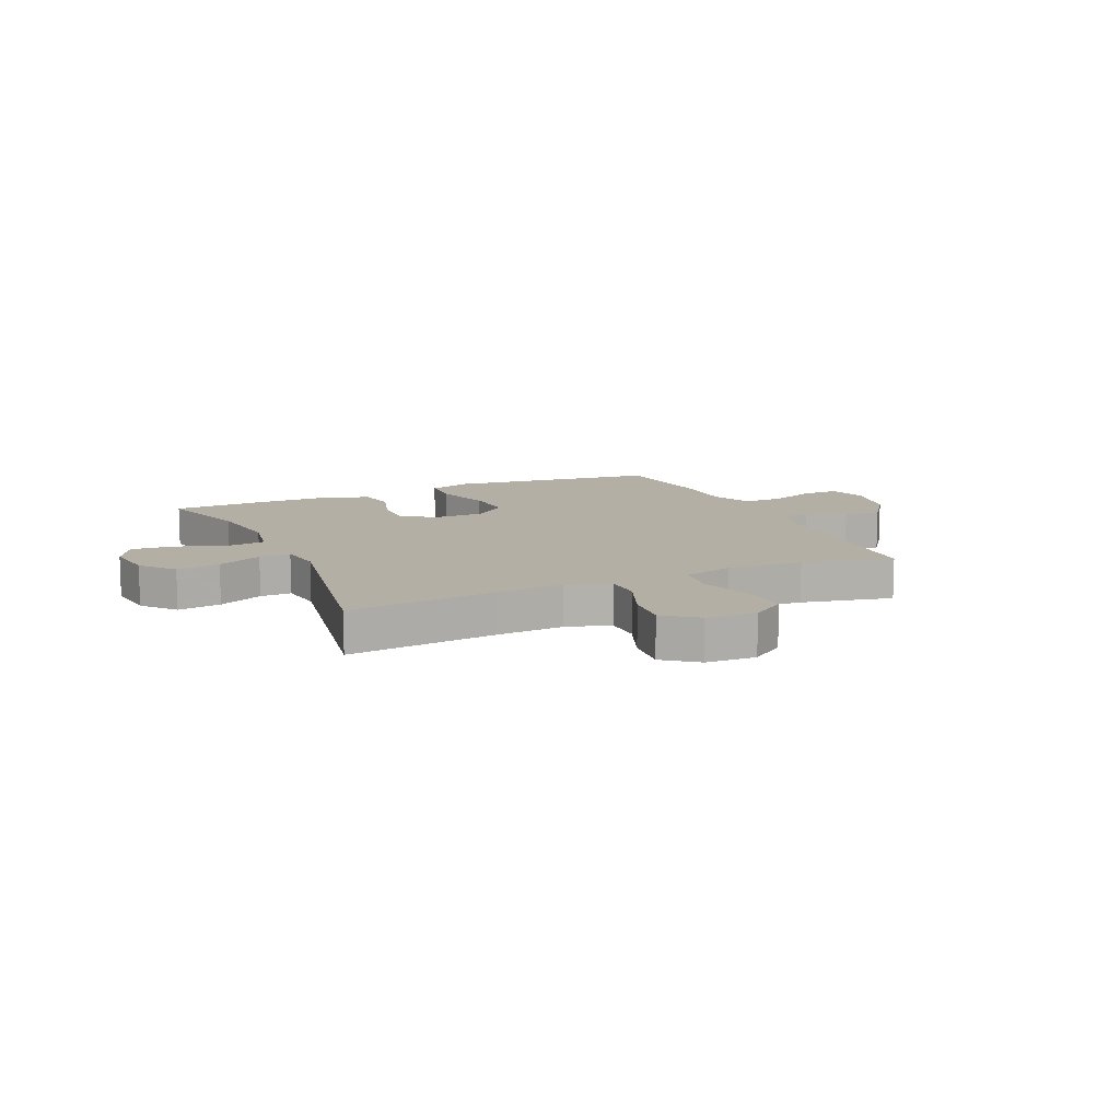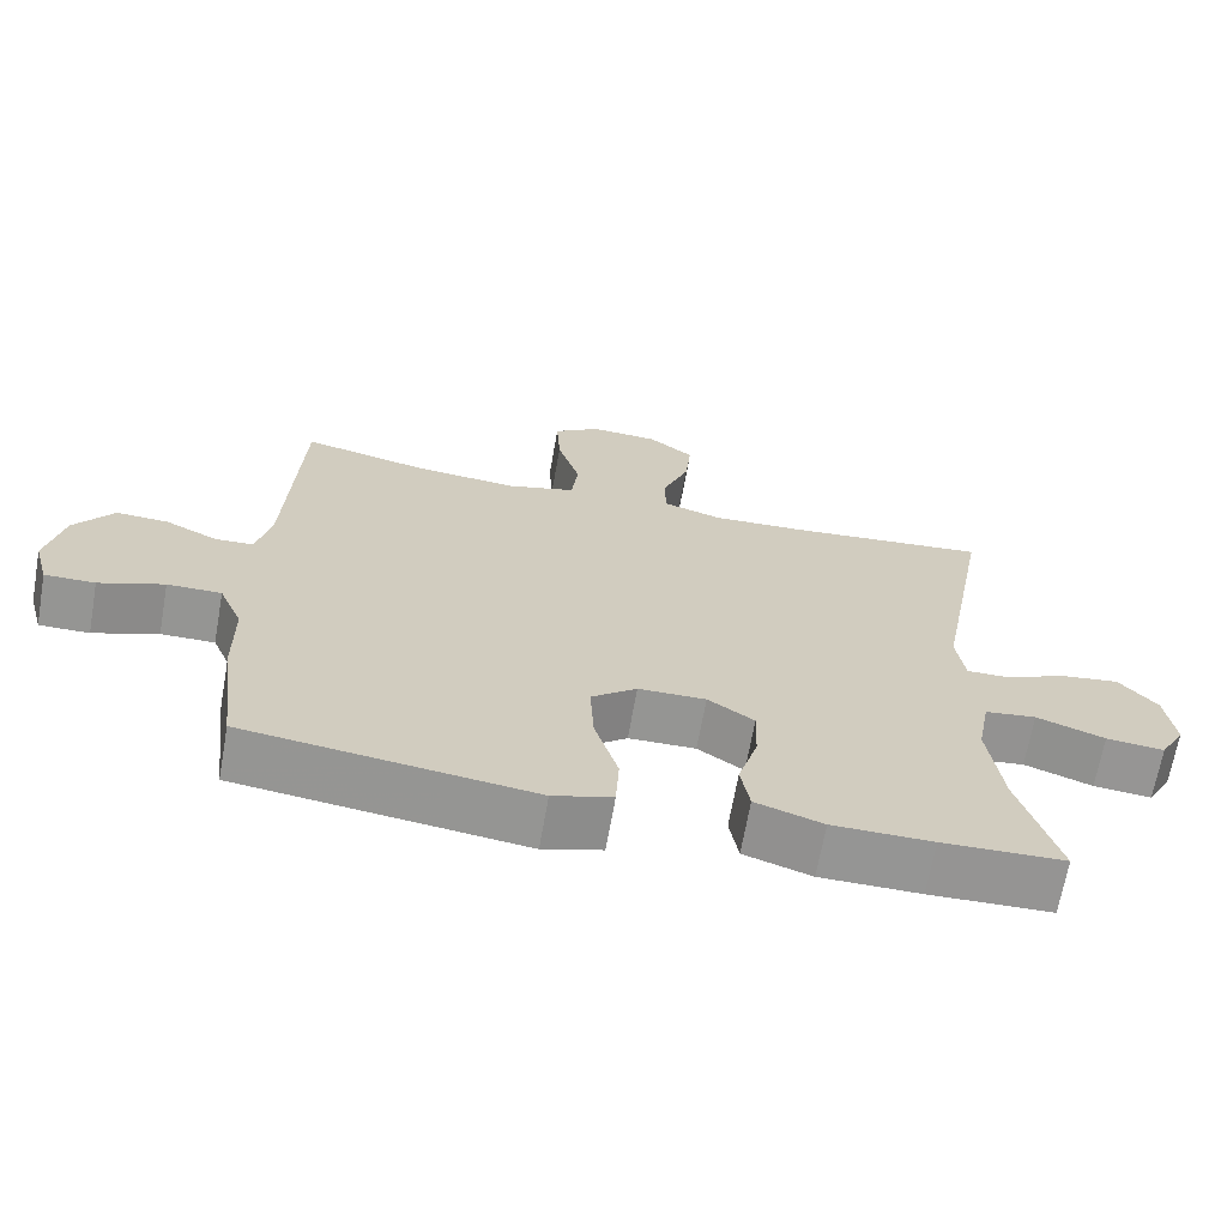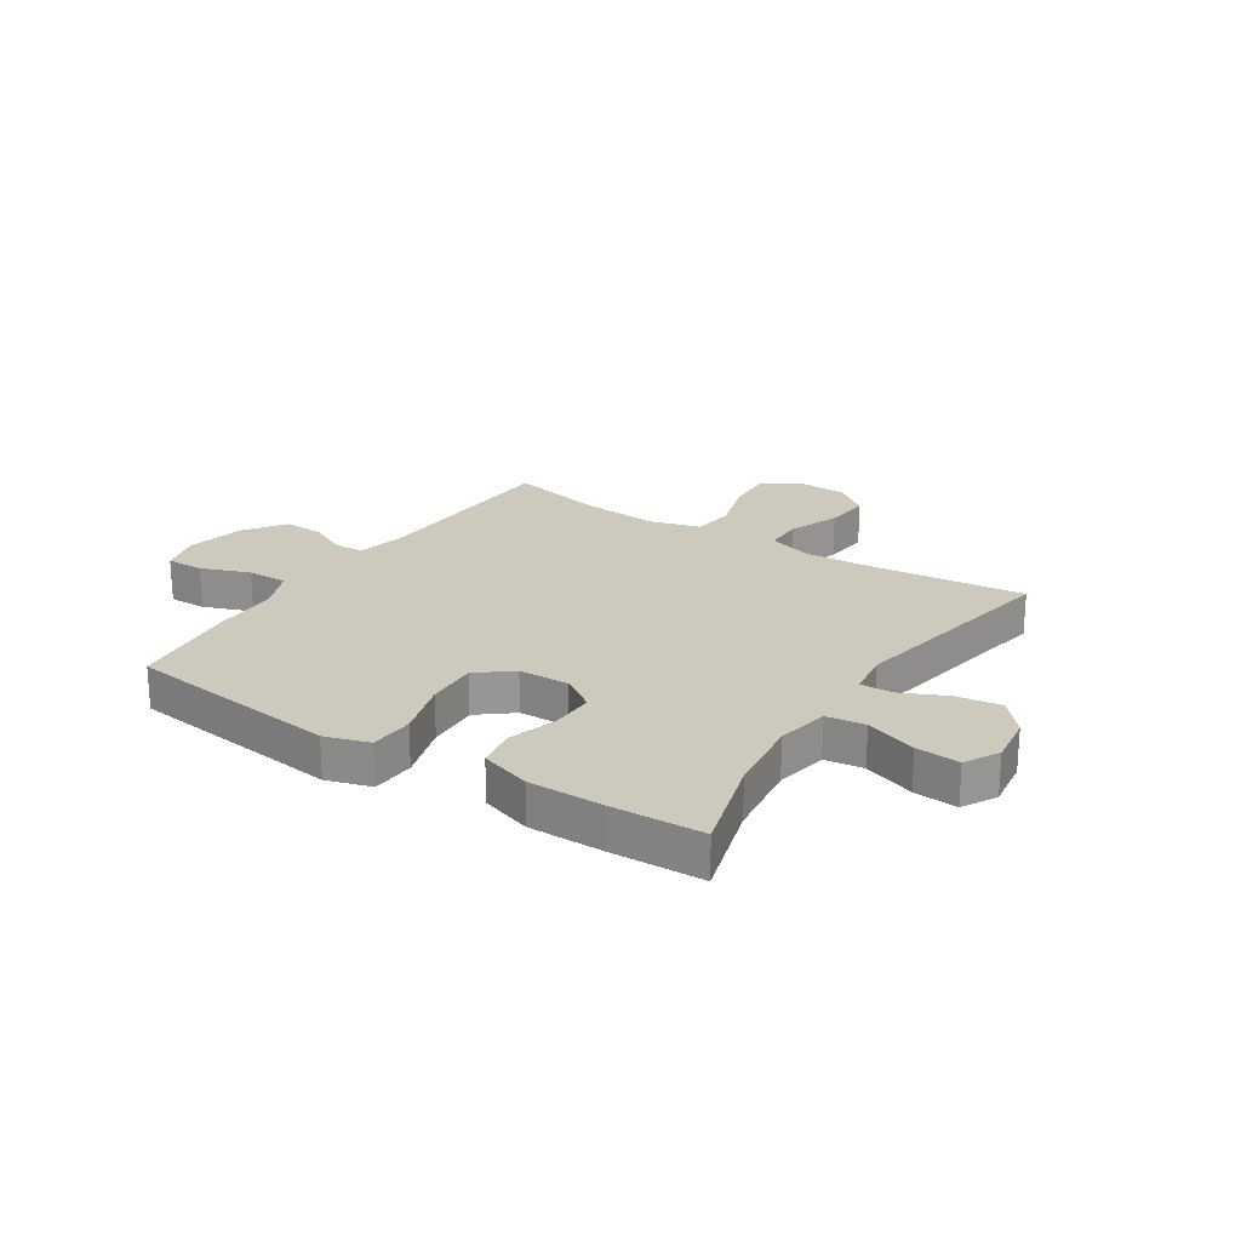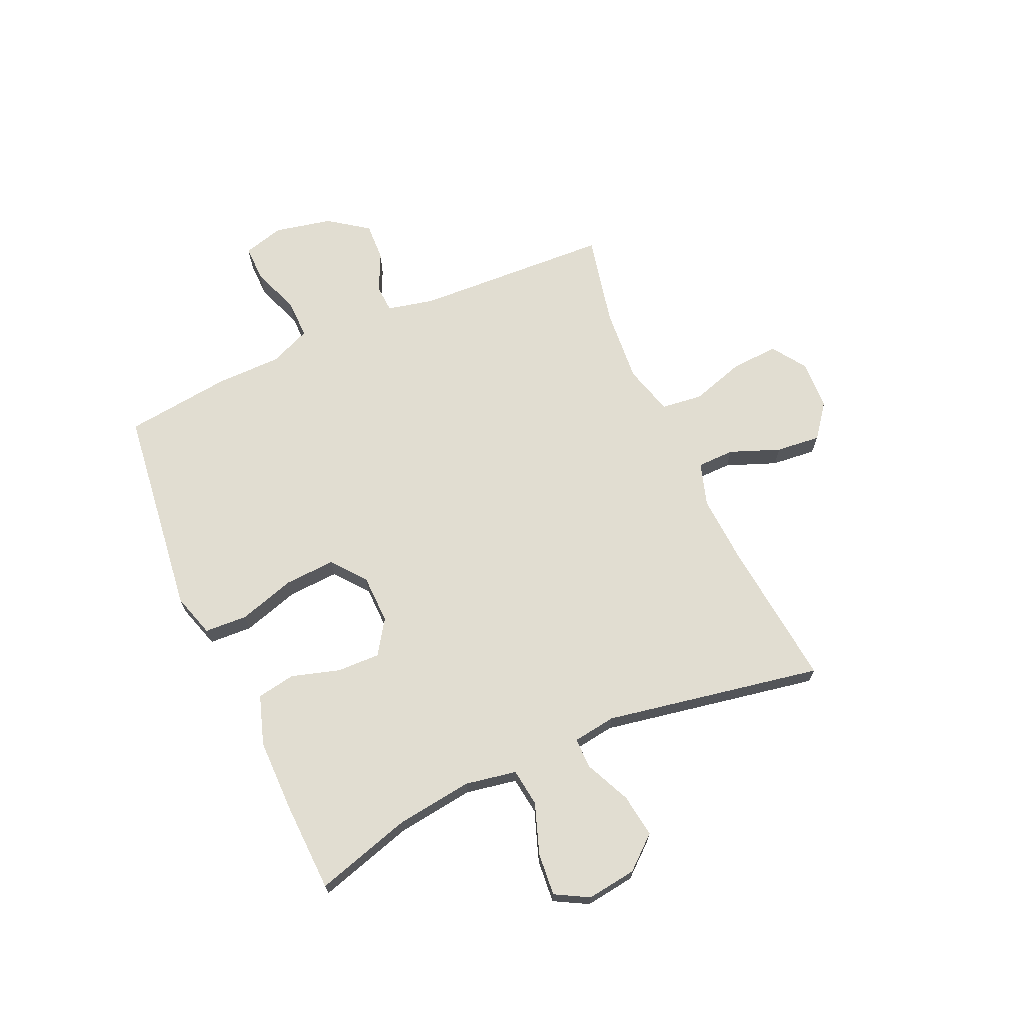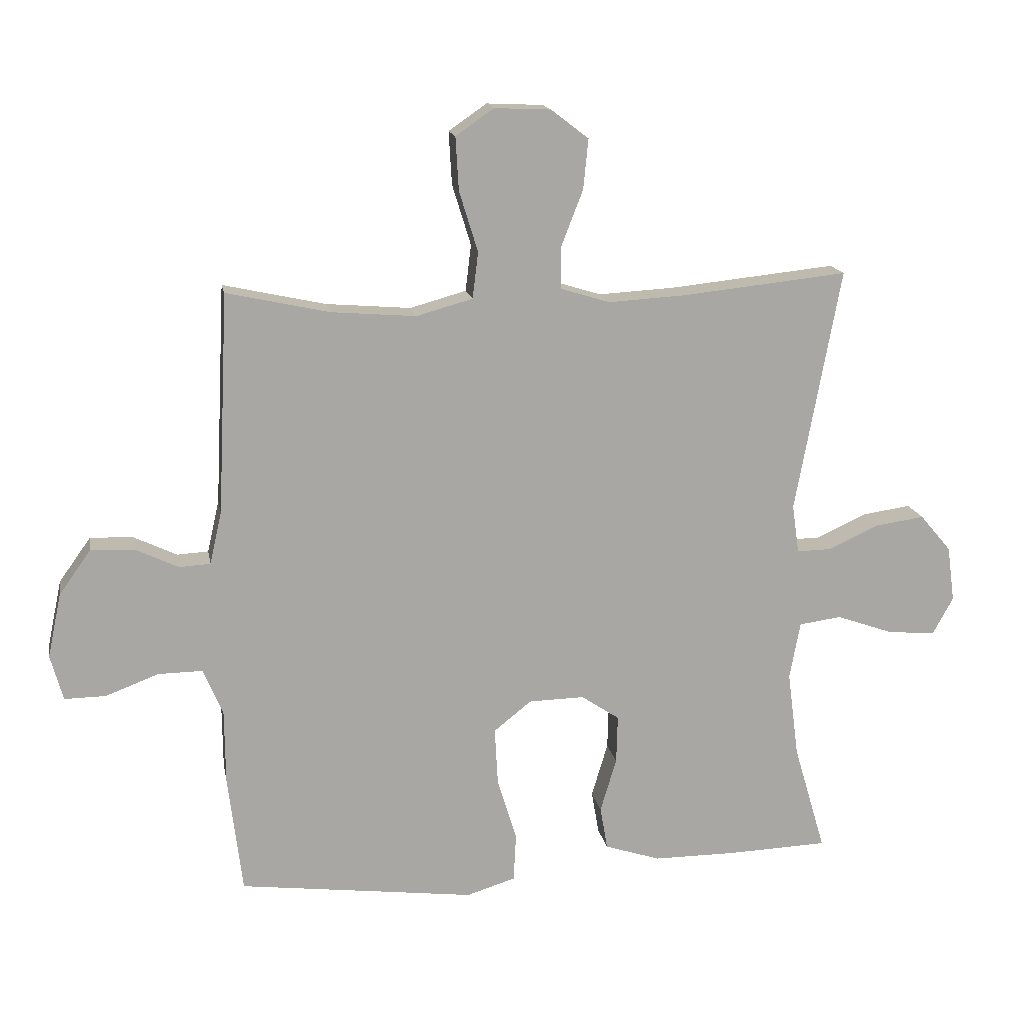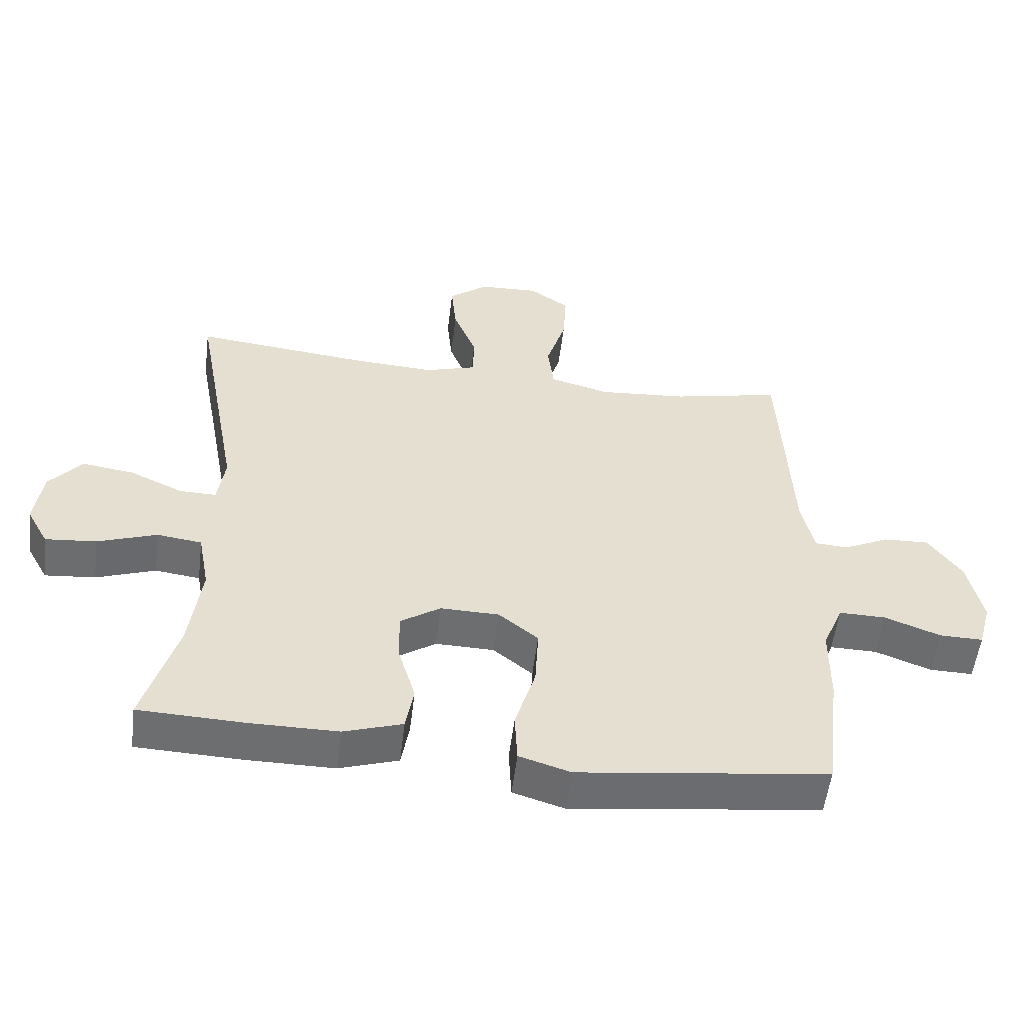
<metadata>
{"format":"obj","ext":"obj","renderer":"f3d","projection":"perspective","resolution":1024,"background":"white","views":[{"elev":11.3,"azim":-24.3,"up":"+Y"},{"elev":-67.4,"azim":169.9,"up":"+Z"},{"elev":22.7,"azim":-147.0,"up":"+Y"},{"elev":68.8,"azim":-114.1,"up":"+Y"},{"elev":15.7,"azim":169.8,"up":"+Z"},{"elev":-54.2,"azim":-7.0,"up":"+Z"}]}
</metadata>
<code>
v 0.5 0.07 -0.5
v 0.242 0.07 -0.532
v 0.122 0.07 -0.547
v 0.044 0.07 -0.523
v 0.04 0.07 -0.446
v 0.071 0.07 -0.344
v 0.076 0.07 -0.253
v 0.016 0.07 -0.205
v -0.073 0.07 -0.203
v -0.134 0.07 -0.244
v -0.132 0.07 -0.321
v -0.106 0.07 -0.408
v -0.118 0.07 -0.477
v -0.207 0.07 -0.506
v -0.339 0.07 -0.506
v -0.5 0.07 -0.5
v -0.449 0.07 -0.327
v -0.431 0.07 -0.189
v -0.448 0.07 -0.097
v -0.516 0.07 -0.088
v -0.606 0.07 -0.12
v -0.683 0.07 -0.127
v -0.716 0.07 -0.067
v -0.704 0.07 0.022
v -0.654 0.07 0.081
v -0.576 0.07 0.07
v -0.495 0.07 0.033
v -0.439 0.07 0.032
v -0.428 0.07 0.11
v -0.5 0.07 0.5
v -0.233 0.07 0.472
v -0.111 0.07 0.465
v -0.033 0.07 0.489
v -0.032 0.07 0.556
v -0.067 0.07 0.646
v -0.075 0.07 0.726
v -0.015 0.07 0.772
v 0.075 0.07 0.776
v 0.136 0.07 0.734
v 0.131 0.07 0.649
v 0.101 0.07 0.552
v 0.11 0.07 0.478
v 0.2 0.07 0.453
v 0.336 0.07 0.464
v 0.5 0.07 0.5
v 0.517 0.07 0.147
v 0.536 0.07 0.063
v 0.586 0.07 0.06
v 0.655 0.07 0.093
v 0.724 0.07 0.096
v 0.775 0.07 0.025
v 0.797 0.07 -0.078
v 0.777 0.07 -0.151
v 0.711 0.07 -0.15
v 0.626 0.07 -0.118
v 0.555 0.07 -0.117
v 0.524 0.07 -0.191
v 0.523 0.07 -0.309
v 0.5 0 -0.5
v 0.242 0 -0.532
v 0.122 0 -0.547
v 0.044 0 -0.523
v 0.04 0 -0.446
v 0.071 0 -0.344
v 0.076 0 -0.253
v 0.016 0 -0.205
v -0.073 0 -0.203
v -0.134 0 -0.244
v -0.132 0 -0.321
v -0.106 0 -0.408
v -0.118 0 -0.477
v -0.207 0 -0.506
v -0.339 0 -0.506
v -0.5 0 -0.5
v -0.449 0 -0.327
v -0.431 0 -0.189
v -0.448 0 -0.097
v -0.516 0 -0.088
v -0.606 0 -0.12
v -0.683 0 -0.127
v -0.716 0 -0.067
v -0.704 0 0.022
v -0.654 0 0.081
v -0.576 0 0.07
v -0.495 0 0.033
v -0.439 0 0.032
v -0.428 0 0.11
v -0.5 0 0.5
v -0.233 0 0.472
v -0.111 0 0.465
v -0.033 0 0.489
v -0.032 0 0.556
v -0.067 0 0.646
v -0.075 0 0.726
v -0.015 0 0.772
v 0.075 0 0.776
v 0.136 0 0.734
v 0.131 0 0.649
v 0.101 0 0.552
v 0.11 0 0.478
v 0.2 0 0.453
v 0.336 0 0.464
v 0.5 0 0.5
v 0.517 0 0.147
v 0.536 0 0.063
v 0.586 0 0.06
v 0.655 0 0.093
v 0.724 0 0.096
v 0.775 0 0.025
v 0.797 0 -0.078
v 0.777 0 -0.151
v 0.711 0 -0.15
v 0.626 0 -0.118
v 0.555 0 -0.117
v 0.524 0 -0.191
v 0.523 0 -0.309
f 57 58 1 2
f 56 57 2 3
f 52 53 54 55
f 52 55 56
f 51 52 56
f 48 49 50 51
f 47 48 51 56
f 46 47 56 3
f 44 45 46 3
f 38 39 40 41
f 36 37 38 41
f 34 35 36 41
f 33 34 41 42
f 32 33 42 43
f 29 30 31
f 28 29 31 32
f 24 25 26 27
f 24 27 28
f 23 24 28
f 20 21 22 23
f 20 23 28
f 19 20 28 32
f 14 15 16 17
f 14 17 18
f 11 12 13 14
f 10 11 14 18
f 9 10 18 19
f 3 4 5 6
f 43 44 3 6
f 8 9 19 32
f 7 8 32 43
f 6 7 43
f 60 59 116 115
f 61 60 115 114
f 113 112 111 110
f 114 113 110
f 114 110 109
f 109 108 107 106
f 114 109 106 105
f 61 114 105 104
f 61 104 103 102
f 99 98 97 96
f 99 96 95 94
f 99 94 93 92
f 100 99 92 91
f 101 100 91 90
f 89 88 87
f 90 89 87 86
f 85 84 83 82
f 86 85 82
f 86 82 81
f 81 80 79 78
f 86 81 78
f 90 86 78 77
f 75 74 73 72
f 76 75 72
f 72 71 70 69
f 76 72 69 68
f 77 76 68 67
f 64 63 62 61
f 64 61 102 101
f 90 77 67 66
f 101 90 66 65
f 101 65 64
f 1 59 60 2
f 2 60 61 3
f 3 61 62 4
f 4 62 63 5
f 5 63 64 6
f 6 64 65 7
f 7 65 66 8
f 8 66 67 9
f 9 67 68 10
f 10 68 69 11
f 11 69 70 12
f 12 70 71 13
f 13 71 72 14
f 14 72 73 15
f 15 73 74 16
f 16 74 75 17
f 17 75 76 18
f 18 76 77 19
f 19 77 78 20
f 20 78 79 21
f 21 79 80 22
f 22 80 81 23
f 23 81 82 24
f 24 82 83 25
f 25 83 84 26
f 26 84 85 27
f 27 85 86 28
f 28 86 87 29
f 29 87 88 30
f 30 88 89 31
f 31 89 90 32
f 32 90 91 33
f 33 91 92 34
f 34 92 93 35
f 35 93 94 36
f 36 94 95 37
f 37 95 96 38
f 38 96 97 39
f 39 97 98 40
f 40 98 99 41
f 41 99 100 42
f 42 100 101 43
f 43 101 102 44
f 44 102 103 45
f 45 103 104 46
f 46 104 105 47
f 47 105 106 48
f 48 106 107 49
f 49 107 108 50
f 50 108 109 51
f 51 109 110 52
f 52 110 111 53
f 53 111 112 54
f 54 112 113 55
f 55 113 114 56
f 56 114 115 57
f 57 115 116 58
f 58 116 59 1

</code>
